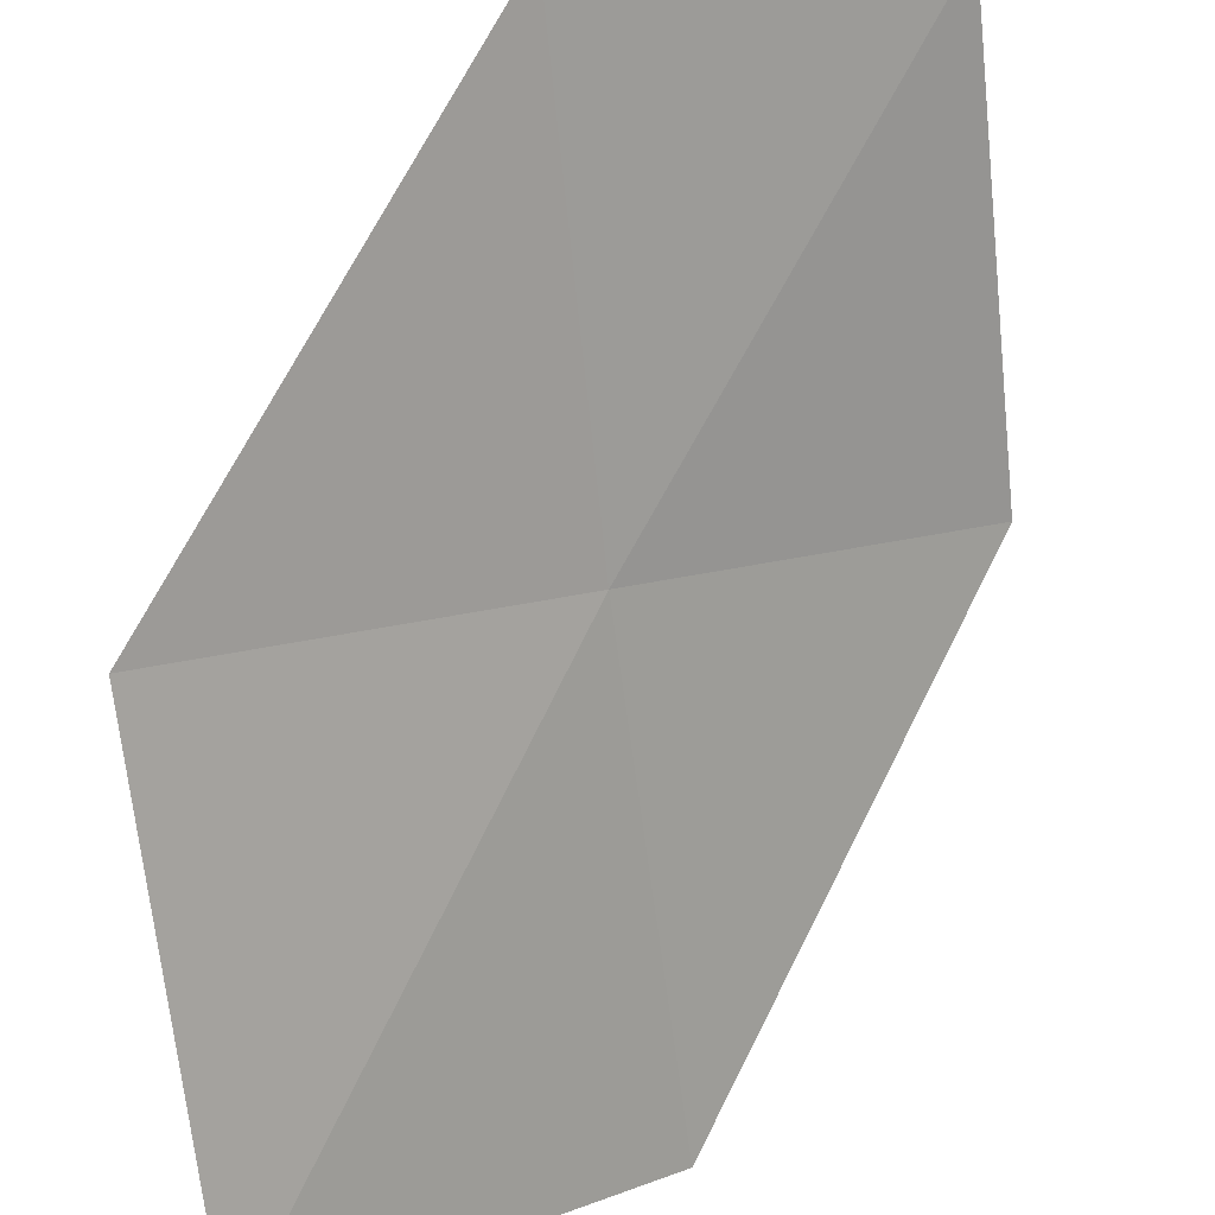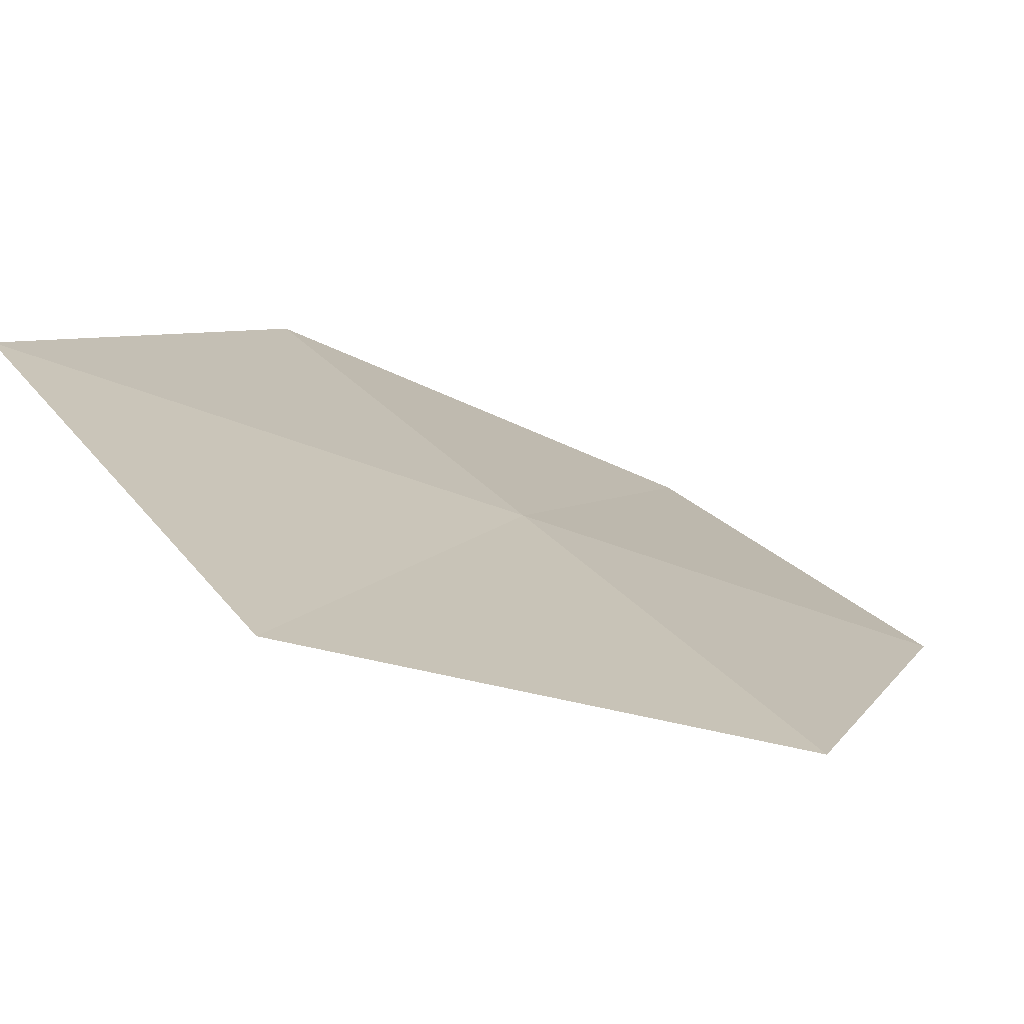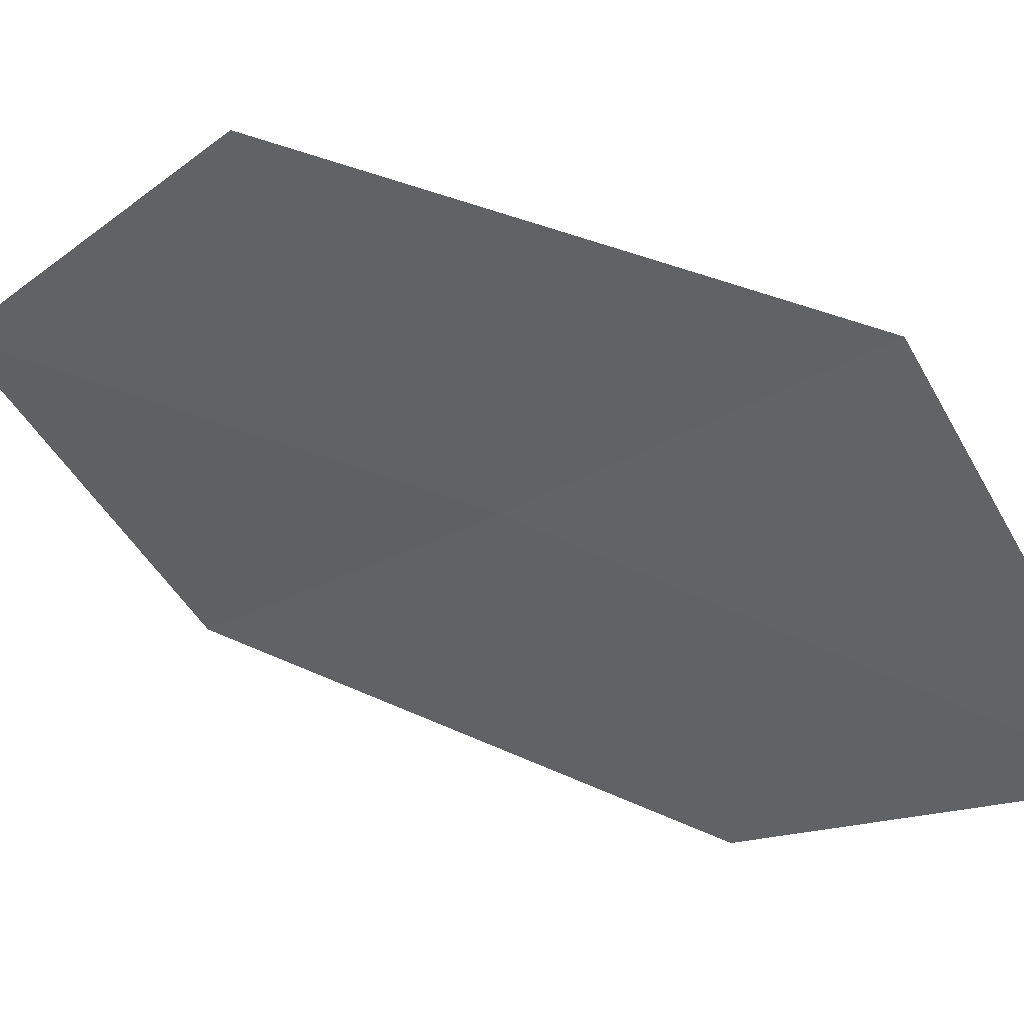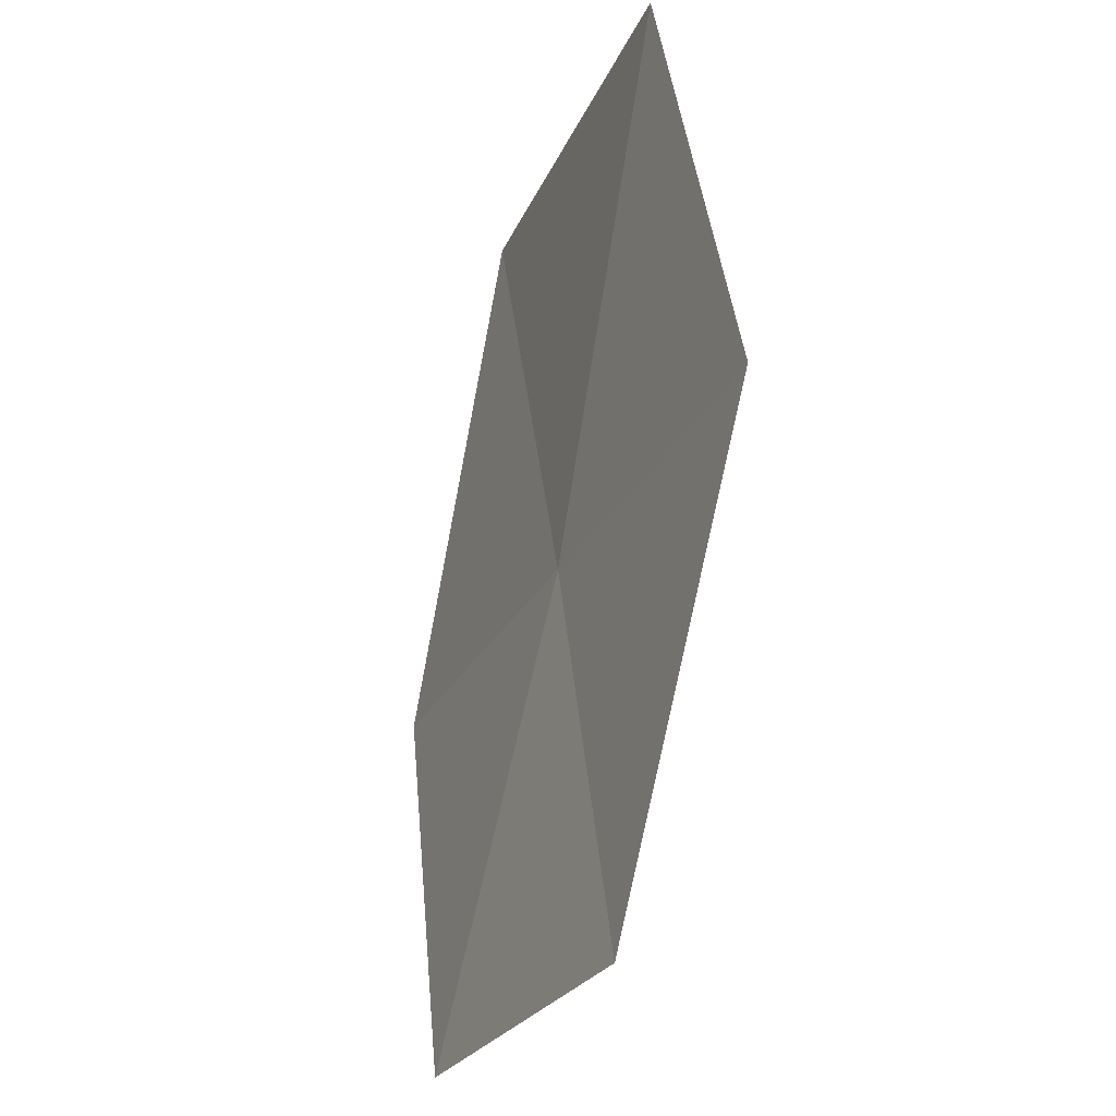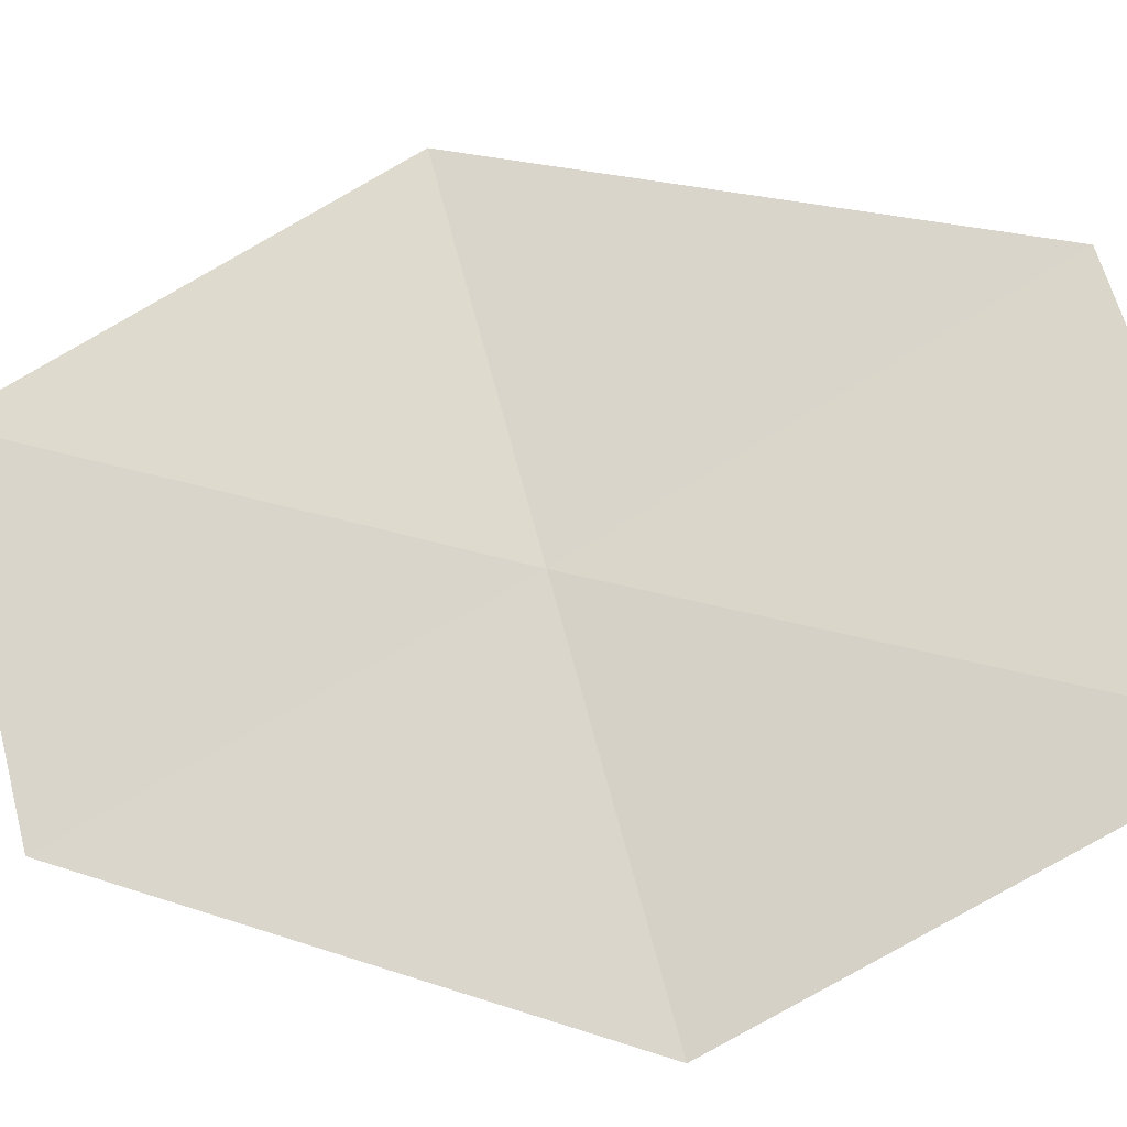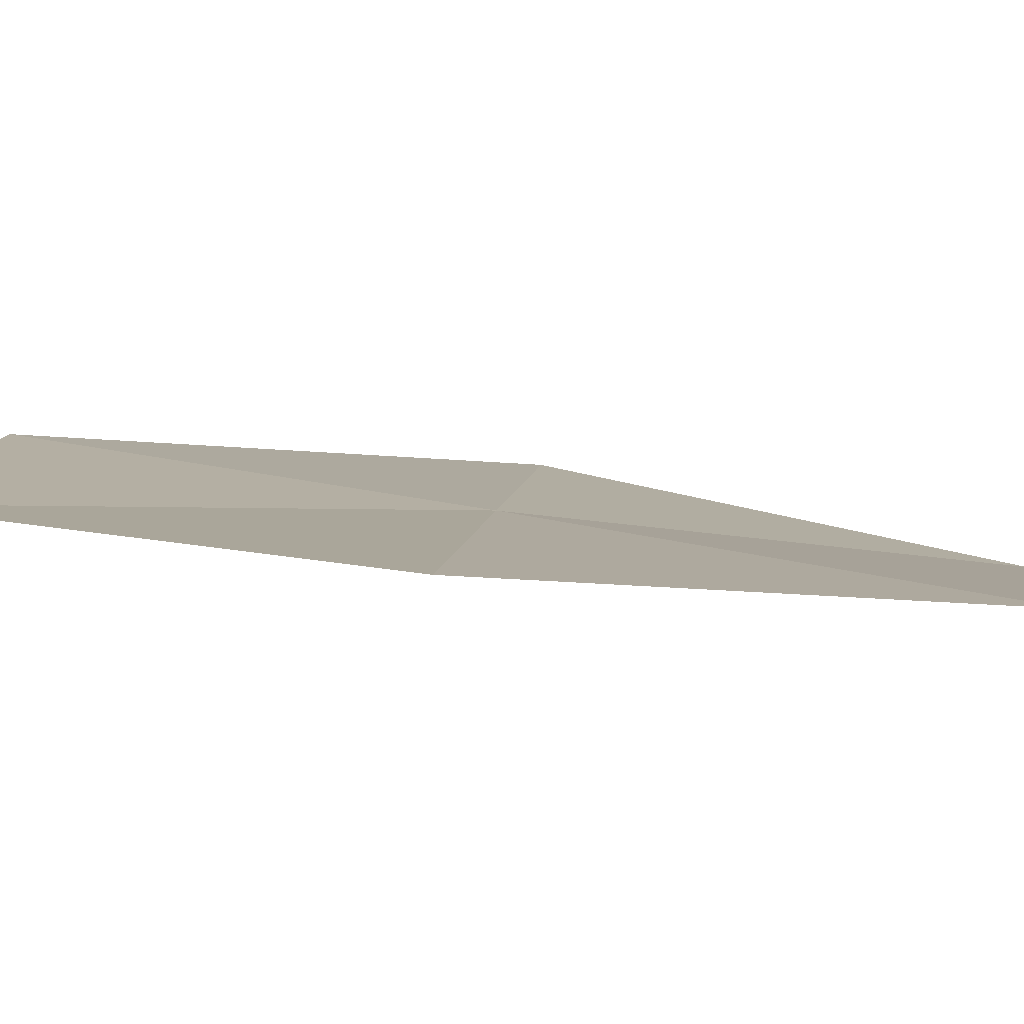
<metadata>
{"format":"obj","ext":"obj","renderer":"f3d","projection":"perspective","resolution":1024,"background":"white","views":[{"elev":-72.7,"azim":175.8,"up":"+Y"},{"elev":-17.9,"azim":45.1,"up":"+Y"},{"elev":-11.1,"azim":-48.7,"up":"+Y"},{"elev":-29.5,"azim":26.7,"up":"+Z"},{"elev":-78.2,"azim":-71.7,"up":"+Y"},{"elev":45.8,"azim":-82.4,"up":"+Y"}]}
</metadata>
<code>
v -7.708 -7.481 80.53
v -7.05 -7.848 76.82
v -9.653 -5.946 76.82
v -5.074 -9.627 80.53
v -5.838 -9.486 84.46
v -10.34 -5.334 80.53
v -8.529 -7.037 84.46
f 1 3 2
f 1 2 4
f 1 4 5
f 1 6 3
f 1 7 6
f 1 5 7

</code>
